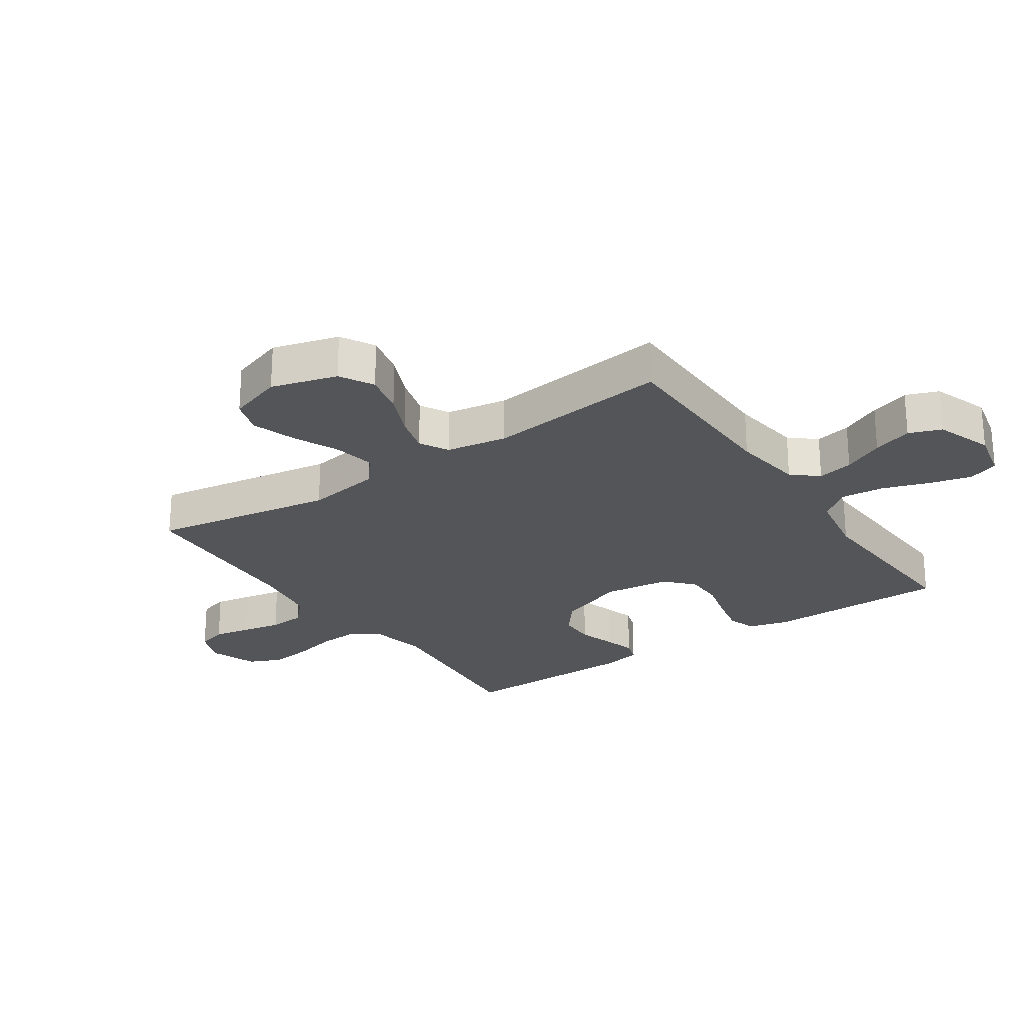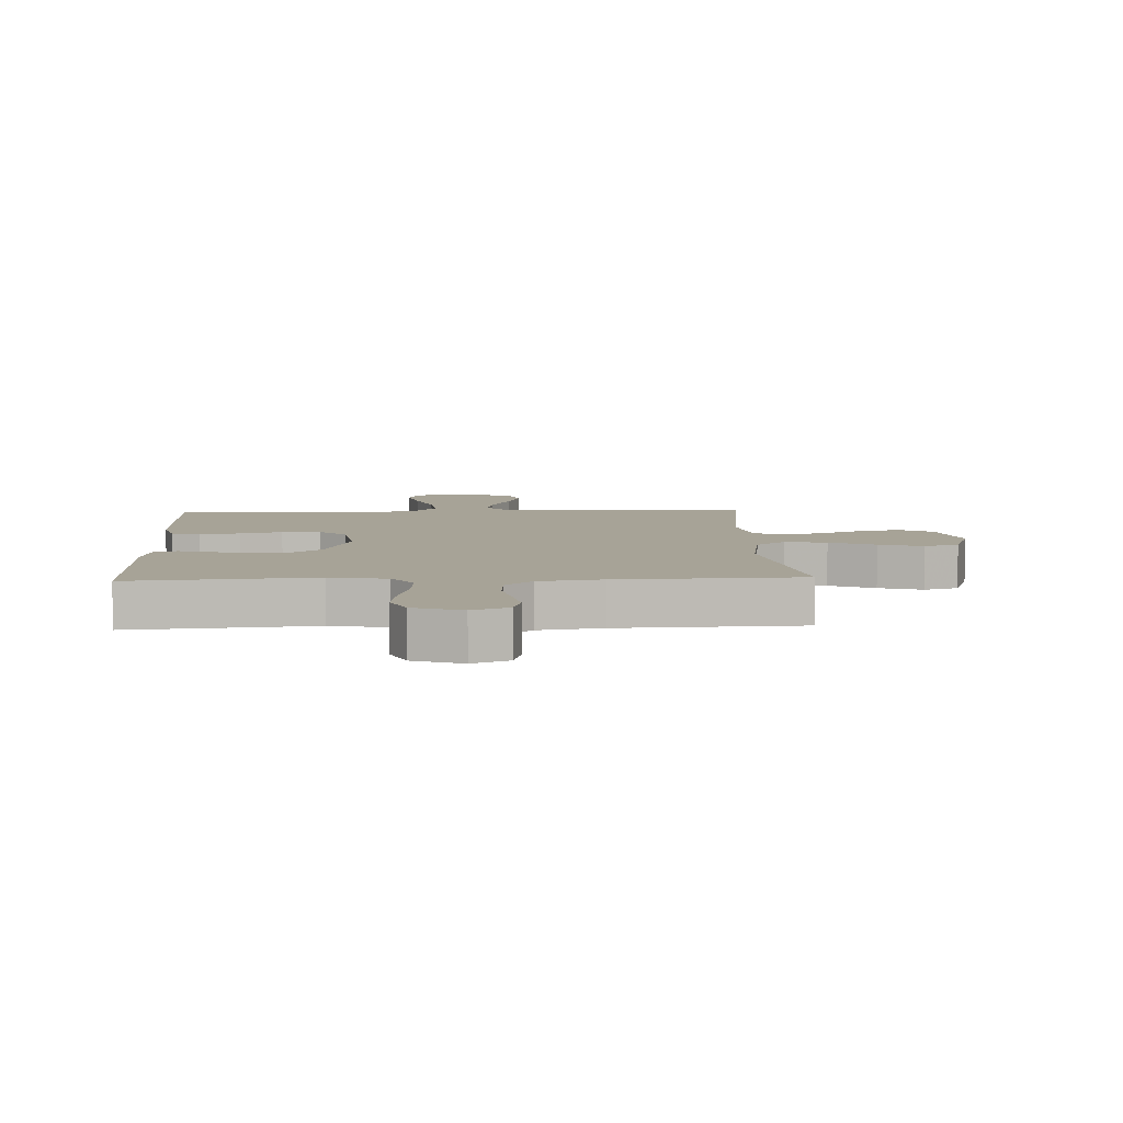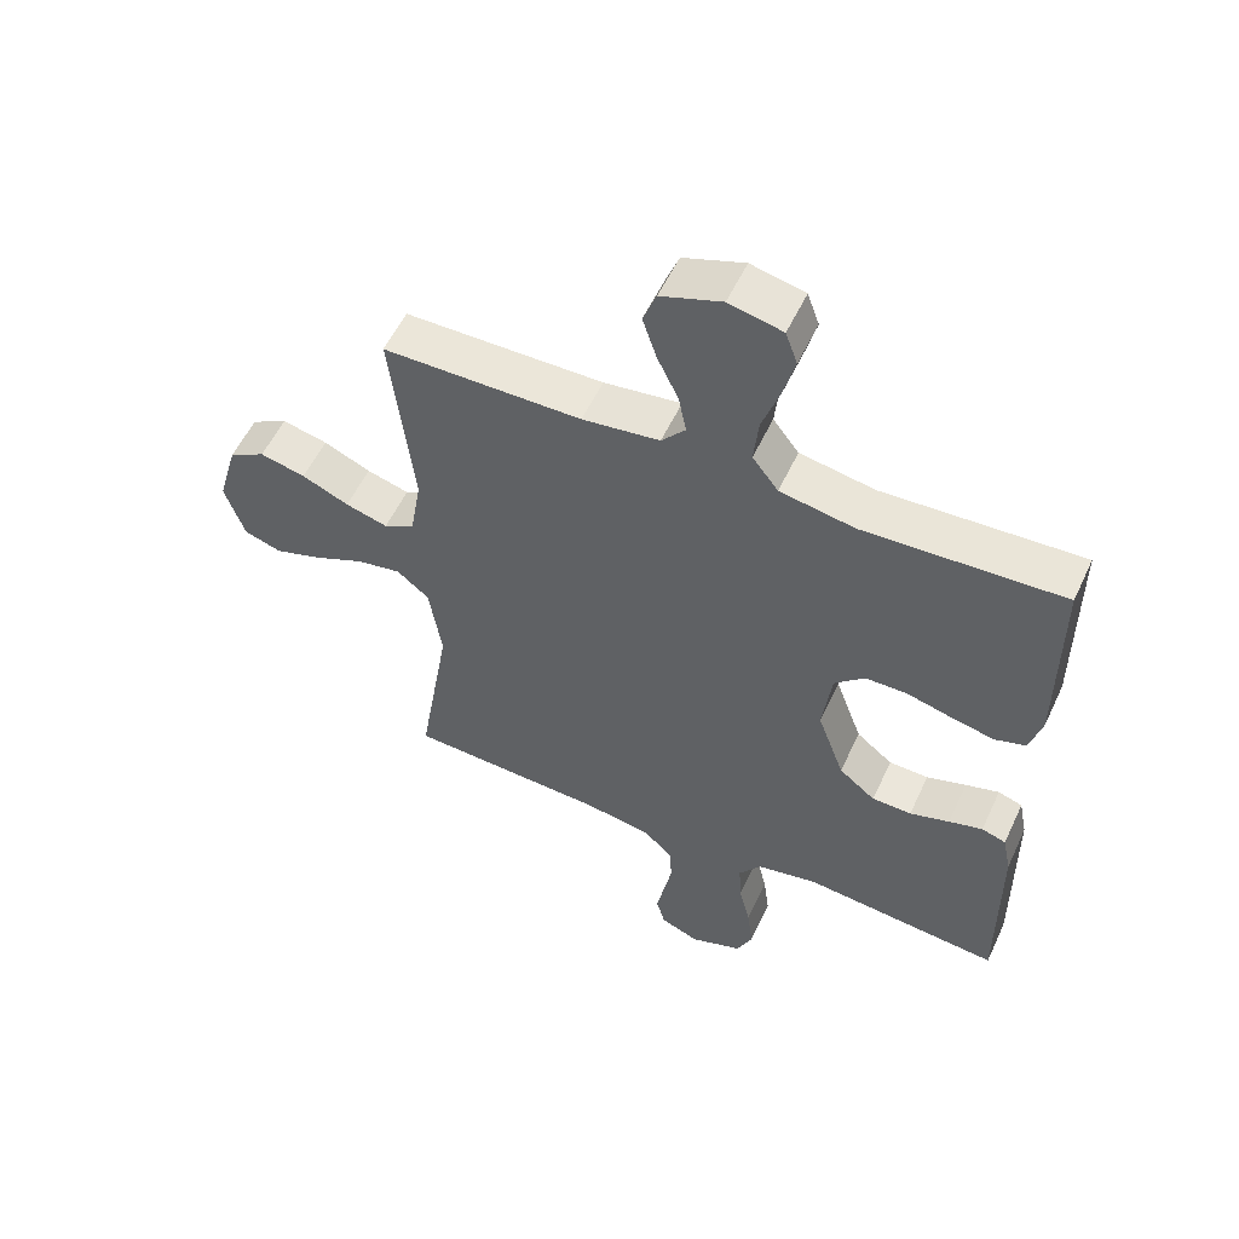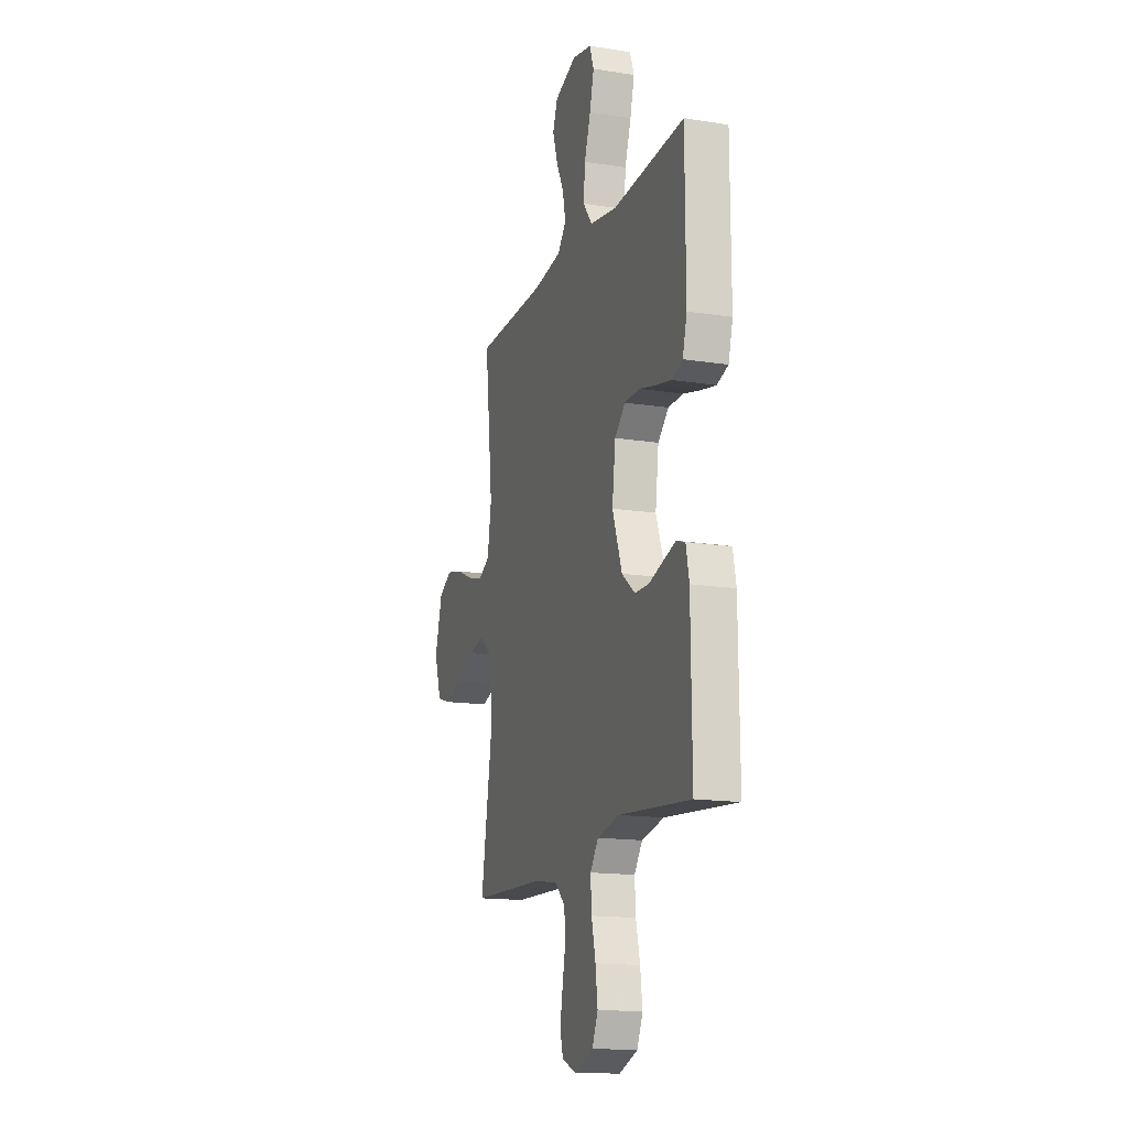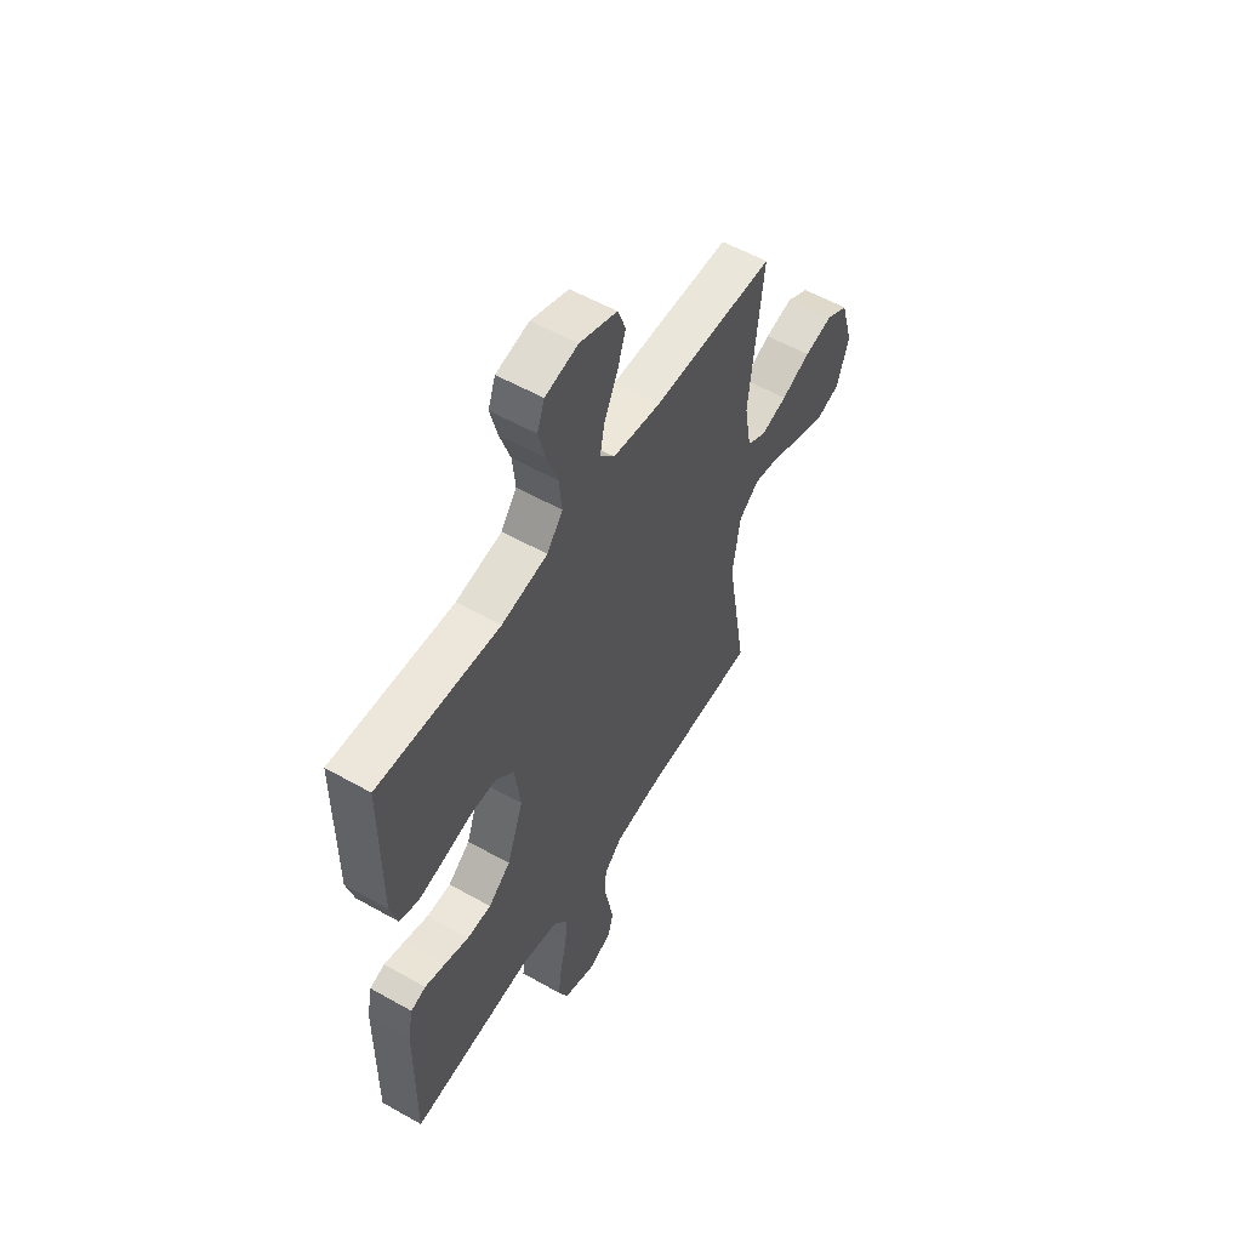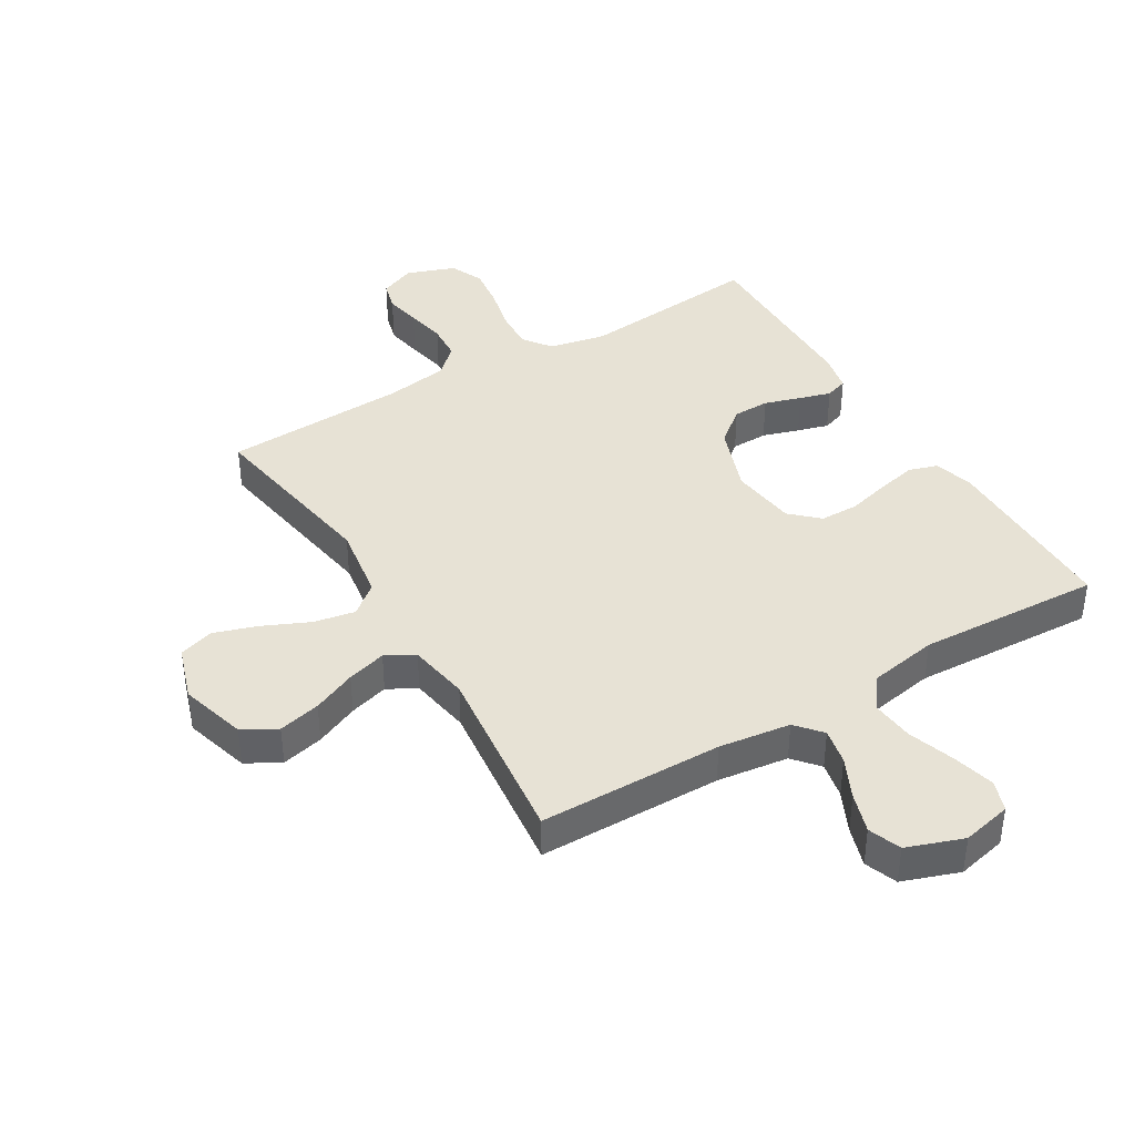
<metadata>
{"format":"obj","ext":"obj","renderer":"f3d","projection":"perspective","resolution":1024,"background":"white","views":[{"elev":-24.8,"azim":-55.7,"up":"+Y"},{"elev":6.7,"azim":177.4,"up":"+Y"},{"elev":55.6,"azim":24.8,"up":"+Z"},{"elev":-15.6,"azim":71.7,"up":"+Z"},{"elev":56.1,"azim":120.6,"up":"+Z"},{"elev":40.3,"azim":-31.0,"up":"+Y"}]}
</metadata>
<code>
v 0.5 0.07 0.5
v 0.501 0.07 0.2
v 0.483 0.07 0.134
v 0.436 0.07 0.119
v 0.371 0.07 0.133
v 0.302 0.07 0.151
v 0.239 0.07 0.15
v 0.194 0.07 0.108
v 0.18 0.07 0
v 0.221 0.07 -0.113
v 0.276 0.07 -0.157
v 0.336 0.07 -0.158
v 0.396 0.07 -0.139
v 0.447 0.07 -0.124
v 0.484 0.07 -0.136
v 0.497 0.07 -0.2
v 0.5 0.07 -0.5
v 0.2 0.07 -0.472
v 0.107 0.07 -0.491
v 0.073 0.07 -0.538
v 0.077 0.07 -0.603
v 0.094 0.07 -0.675
v 0.103 0.07 -0.744
v 0.079 0.07 -0.798
v 0 0.07 -0.827
v -0.059 0.07 -0.803
v -0.072 0.07 -0.755
v -0.061 0.07 -0.695
v -0.048 0.07 -0.63
v -0.052 0.07 -0.571
v -0.096 0.07 -0.529
v -0.2 0.07 -0.513
v -0.5 0.07 -0.5
v -0.45 0.07 -0.2
v -0.469 0.07 -0.077
v -0.518 0.07 -0.037
v -0.586 0.07 -0.05
v -0.661 0.07 -0.084
v -0.733 0.07 -0.108
v -0.79 0.07 -0.09
v -0.82 0.07 0
v -0.789 0.07 0.108
v -0.734 0.07 0.139
v -0.665 0.07 0.123
v -0.594 0.07 0.092
v -0.53 0.07 0.074
v -0.483 0.07 0.1
v -0.466 0.07 0.2
v -0.5 0.07 0.5
v -0.2 0.07 0.504
v -0.083 0.07 0.52
v -0.047 0.07 0.562
v -0.059 0.07 0.621
v -0.091 0.07 0.688
v -0.112 0.07 0.753
v -0.092 0.07 0.806
v 0 0.07 0.839
v 0.081 0.07 0.821
v 0.099 0.07 0.771
v 0.081 0.07 0.702
v 0.055 0.07 0.626
v 0.048 0.07 0.555
v 0.087 0.07 0.504
v 0.2 0.07 0.484
v 0.5 0 0.5
v 0.501 0 0.2
v 0.483 0 0.134
v 0.436 0 0.119
v 0.371 0 0.133
v 0.302 0 0.151
v 0.239 0 0.15
v 0.194 0 0.108
v 0.18 0 0
v 0.221 0 -0.113
v 0.276 0 -0.157
v 0.336 0 -0.158
v 0.396 0 -0.139
v 0.447 0 -0.124
v 0.484 0 -0.136
v 0.497 0 -0.2
v 0.5 0 -0.5
v 0.2 0 -0.472
v 0.107 0 -0.491
v 0.073 0 -0.538
v 0.077 0 -0.603
v 0.094 0 -0.675
v 0.103 0 -0.744
v 0.079 0 -0.798
v 0 0 -0.827
v -0.059 0 -0.803
v -0.072 0 -0.755
v -0.061 0 -0.695
v -0.048 0 -0.63
v -0.052 0 -0.571
v -0.096 0 -0.529
v -0.2 0 -0.513
v -0.5 0 -0.5
v -0.45 0 -0.2
v -0.469 0 -0.077
v -0.518 0 -0.037
v -0.586 0 -0.05
v -0.661 0 -0.084
v -0.733 0 -0.108
v -0.79 0 -0.09
v -0.82 0 0
v -0.789 0 0.108
v -0.734 0 0.139
v -0.665 0 0.123
v -0.594 0 0.092
v -0.53 0 0.074
v -0.483 0 0.1
v -0.466 0 0.2
v -0.5 0 0.5
v -0.2 0 0.504
v -0.083 0 0.52
v -0.047 0 0.562
v -0.059 0 0.621
v -0.091 0 0.688
v -0.112 0 0.753
v -0.092 0 0.806
v 0 0 0.839
v 0.081 0 0.821
v 0.099 0 0.771
v 0.081 0 0.702
v 0.055 0 0.626
v 0.048 0 0.555
v 0.087 0 0.504
v 0.2 0 0.484
f 58 59 60 61
f 56 57 58 61
f 56 61 62
f 53 54 55 56
f 52 53 56 62
f 51 52 62 63
f 48 49 50
f 47 48 50 51
f 42 43 44 45
f 42 45 46
f 41 42 46
f 40 41 46
f 37 38 39 40
f 37 40 46 47
f 32 33 34
f 31 32 34 35
f 30 31 35
f 26 27 28 29
f 24 25 26 29
f 24 29 30
f 21 22 23 24
f 20 21 24 30
f 19 20 30 35
f 15 16 17 18
f 12 13 14 15
f 12 15 18 19
f 3 4 5 6
f 1 2 3 6
f 64 1 6 7
f 63 64 7 8
f 51 63 8 9
f 36 37 47 51
f 36 51 9 10
f 35 36 10 11
f 19 35 11
f 11 12 19
f 125 124 123 122
f 125 122 121 120
f 126 125 120
f 120 119 118 117
f 126 120 117 116
f 127 126 116 115
f 114 113 112
f 115 114 112 111
f 109 108 107 106
f 110 109 106
f 110 106 105
f 110 105 104
f 104 103 102 101
f 111 110 104 101
f 98 97 96
f 99 98 96 95
f 99 95 94
f 93 92 91 90
f 93 90 89 88
f 94 93 88
f 88 87 86 85
f 94 88 85 84
f 99 94 84 83
f 82 81 80 79
f 79 78 77 76
f 83 82 79 76
f 70 69 68 67
f 70 67 66 65
f 71 70 65 128
f 72 71 128 127
f 73 72 127 115
f 115 111 101 100
f 74 73 115 100
f 75 74 100 99
f 75 99 83
f 83 76 75
f 1 65 66 2
f 2 66 67 3
f 3 67 68 4
f 4 68 69 5
f 5 69 70 6
f 6 70 71 7
f 7 71 72 8
f 8 72 73 9
f 9 73 74 10
f 10 74 75 11
f 11 75 76 12
f 12 76 77 13
f 13 77 78 14
f 14 78 79 15
f 15 79 80 16
f 16 80 81 17
f 17 81 82 18
f 18 82 83 19
f 19 83 84 20
f 20 84 85 21
f 21 85 86 22
f 22 86 87 23
f 23 87 88 24
f 24 88 89 25
f 25 89 90 26
f 26 90 91 27
f 27 91 92 28
f 28 92 93 29
f 29 93 94 30
f 30 94 95 31
f 31 95 96 32
f 32 96 97 33
f 33 97 98 34
f 34 98 99 35
f 35 99 100 36
f 36 100 101 37
f 37 101 102 38
f 38 102 103 39
f 39 103 104 40
f 40 104 105 41
f 41 105 106 42
f 42 106 107 43
f 43 107 108 44
f 44 108 109 45
f 45 109 110 46
f 46 110 111 47
f 47 111 112 48
f 48 112 113 49
f 49 113 114 50
f 50 114 115 51
f 51 115 116 52
f 52 116 117 53
f 53 117 118 54
f 54 118 119 55
f 55 119 120 56
f 56 120 121 57
f 57 121 122 58
f 58 122 123 59
f 59 123 124 60
f 60 124 125 61
f 61 125 126 62
f 62 126 127 63
f 63 127 128 64
f 64 128 65 1

</code>
